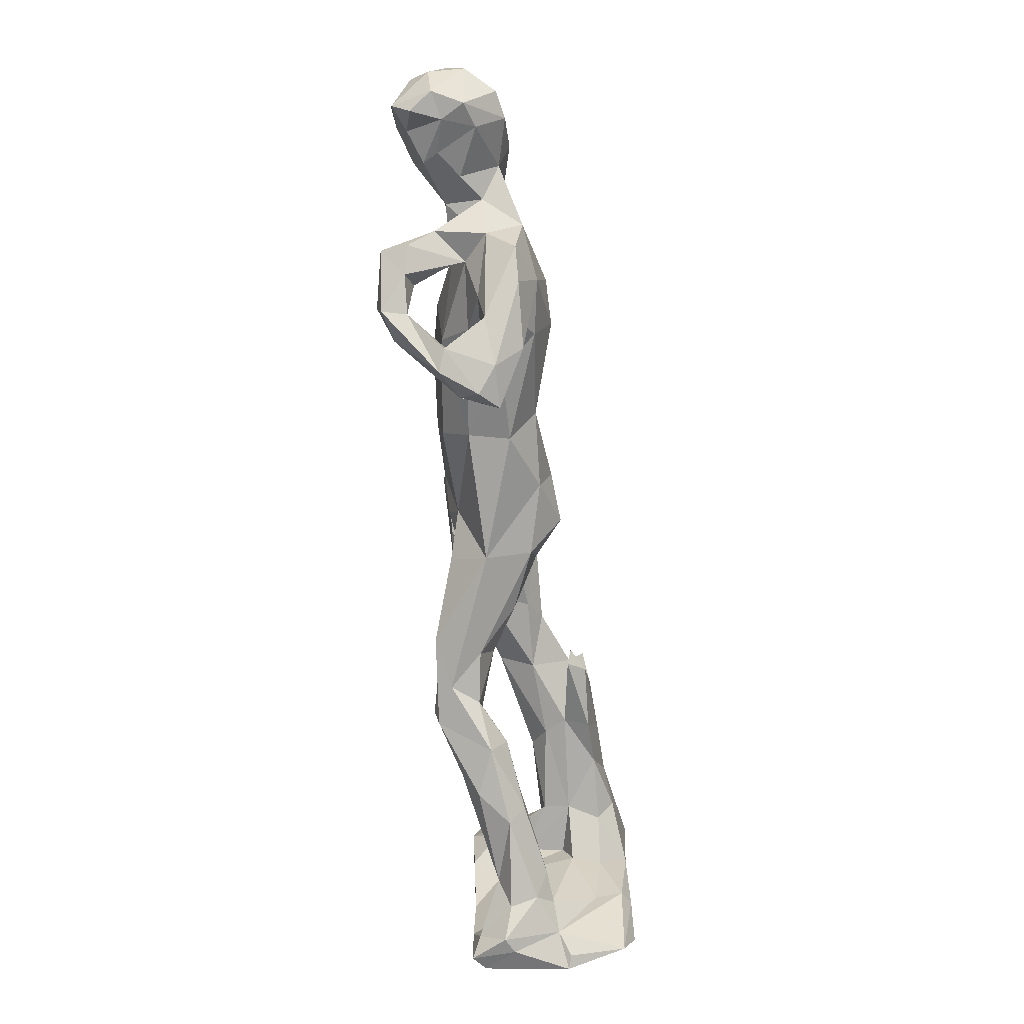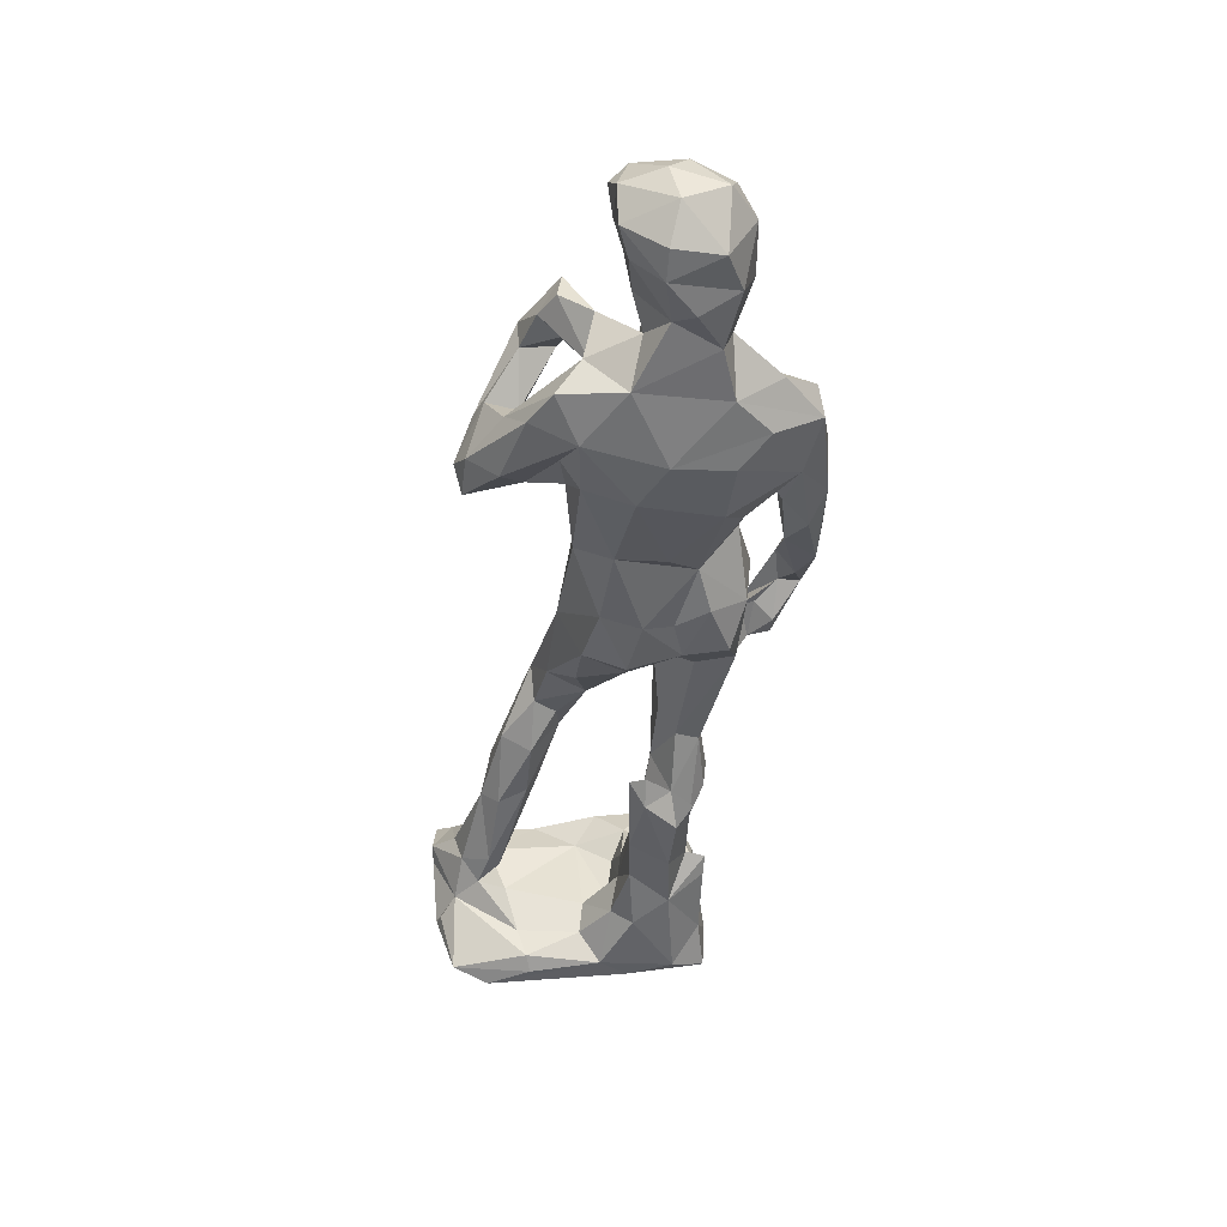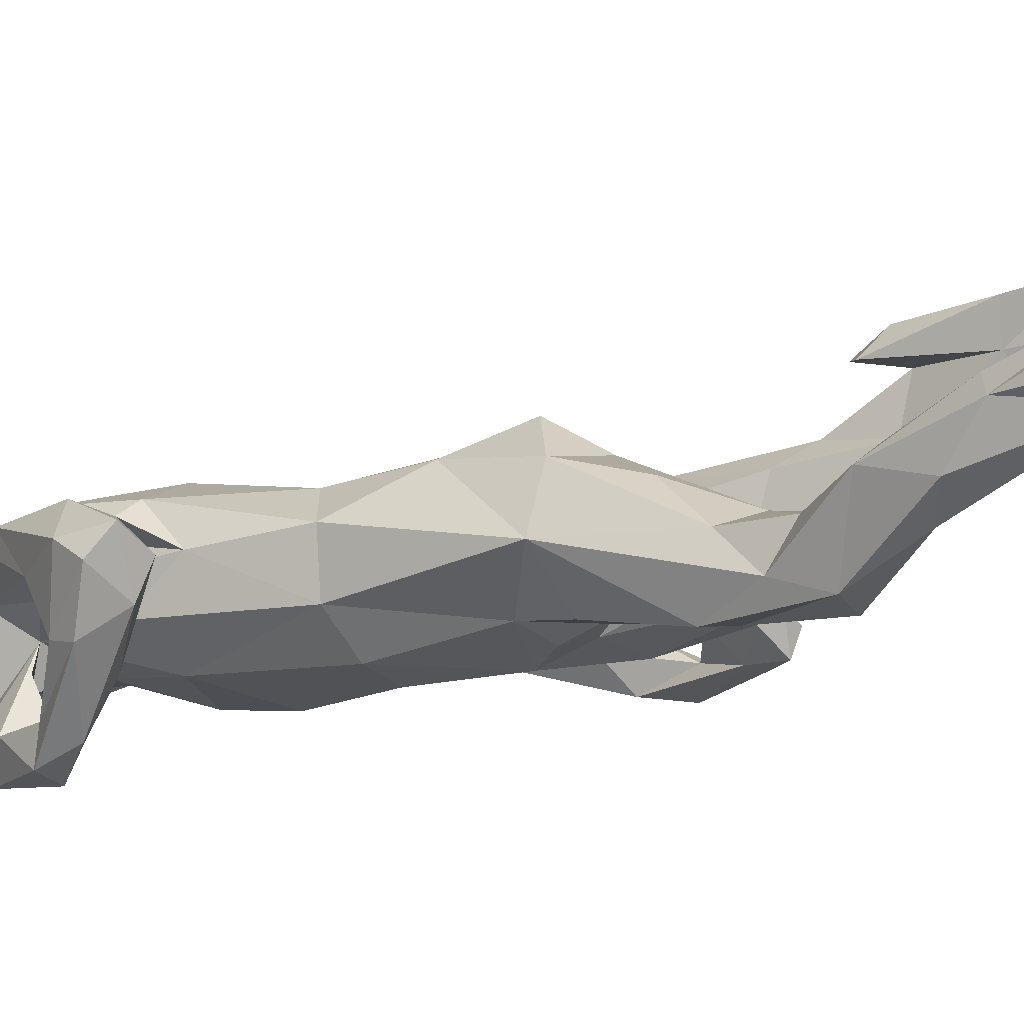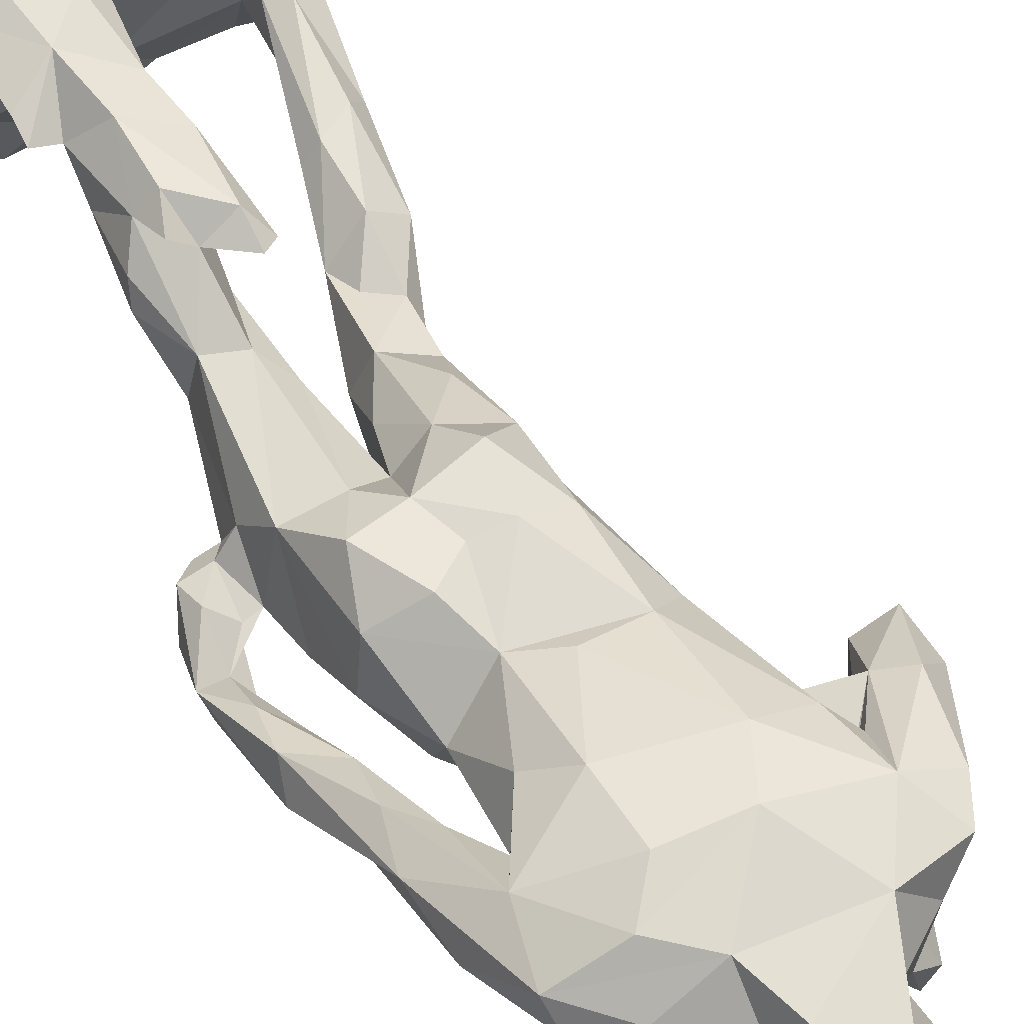
<metadata>
{"format":"obj","ext":"obj","renderer":"f3d","projection":"perspective","resolution":1024,"background":"white","views":[{"elev":23.3,"azim":-91.2,"up":"+Y"},{"elev":54.7,"azim":-4.4,"up":"+Y"},{"elev":-13.5,"azim":-64.5,"up":"+Z"},{"elev":48.6,"azim":141.6,"up":"+Z"}]}
</metadata>
<code>
o Low-Poly-David-Meters
v -0.31 4.54 -0.06153
v -0.3164 4.54 -0.05269
v -0.3137 4.53 -0.05361
v 0.1175 5.09 -0.2726
v 0.2097 4.818 -0.4345
v -0.1127 4.927 -0.3419
v -0.3486 2.84 -0.2118
v -0.2184 2.823 0.1085
v -0.1123 3.299 0.172
v -1.175 0.101 0.7675
v -1.139 0.2276 0.2936
v -1.248 0.1008 0.3787
v -0.4892 4.678 -0.7235
v -0.4858 4.698 -0.8959
v -0.7693 4.368 -0.5143
v -0.2493 3.704 -0.04284
v -0.02432 3.812 0.1413
v -0.2068 4.448 0.1266
v 0.6169 6.091 -0.4501
v 0.6752 5.89 -0.6736
v 0.4262 6.047 -0.6991
v 1.122 4.755 -0.262
v 1.15 4.657 -0.1045
v 1.21 4.32 -0.2699
v 0.5508 -0.001342 -0.08951
v 0.5298 0.1341 0.06681
v 0.5713 0.03149 0.555
v -0.1373 4.955 -0.6098
v -0.07391 5.13 -0.5448
v -0.002324 5.056 -0.4724
v 0.3476 6.133 -0.3356
v 0.04302 6.042 -0.5581
v 0.03492 5.965 -0.3424
v 0.8948 4.2 -0.3095
v 0.6943 4.188 -0.4916
v 0.998 4.594 -0.4172
v 0.3208 1.67 0.4198
v 0.3593 2.03 0.2117
v 0.2093 1.688 0.141
v -0.182 2.017 -0.1612
v 0.04962 2.676 0.1552
v -0.2515 2.397 -0.013
v 0.7203 3.989 0.03229
v 0.8363 4.114 -0.1994
v 1.03 4.351 0.01801
v -0.4911 4.492 -0.8122
v -0.3279 4.67 -0.9305
v -0.2782 4.621 -0.7683
v 0.8013 2.94 -0.3161
v 0.7994 2.662 -0.3025
v 0.6844 2.41 -0.3548
v -1.138 0.1996 -0.2757
v -1.28 0.2668 -0.09711
v -1.117 0.4339 -0.05057
v -0.2198 4.796 -0.6847
v -0.3806 4.92 -0.7399
v 0.659 2.991 0.2531
v 0.7747 3.217 0.05612
v 0.5403 3.329 0.2053
v 0.375 2.979 0.2631
v 0.1361 3.277 0.2635
v 0.03654 2.963 0.3289
v 0.181 5.747 -0.7238
v 0.1277 5.927 -0.8194
v 0.4046 5.725 -0.8015
v -0.7901 0.2154 0.2475
v -0.7226 0.2285 0.5849
v -0.2633 0.2712 0.4354
v -0.9332 0.06896 -0.3246
v -0.5603 0.04748 -0.3061
v -1.238 -0.01062 -0.2348
v 0.284 3.778 0.1545
v 0.5919 4.204 0.1884
v 0.08751 4.428 0.2509
v 0.7588 5.862 -0.4265
v 0.5698 5.925 -0.1252
v 0.506 0.3534 0.7056
v 0.532 0.06777 0.8571
v -0.9478 0.009346 0.8623
v -0.1738 0.1824 0.85
v -0.6535 0.1307 0.856
v -0.6722 0.2321 0.7819
v 0.005877 0.01354 0.8643
v 0.4278 4.468 -0.5435
v 0.4362 4.128 -0.5741
v -0.0347 4.355 -0.5054
v 1.138 2.827 -0.5289
v 0.8306 2.34 -0.4639
v 0.8318 2.525 -0.4667
v 0.1877 0.4284 0.2093
v 0.2464 0.568 0.3748
v 0.3457 0.2494 0.3561
v 0.4384 1.135 0.2656
v 0.5319 1.842 -0.08901
v 0.571 1.577 0.1676
v -0.2786 4.225 -0.09855
v -0.3108 4.571 0.01396
v -0.5188 1.902 -0.4653
v -0.3673 2.204 -0.5789
v 0.6093 5.72 -0.7159
v 0.4673 5.852 -0.838
v 0.5264 0.2596 0.4029
v 0.3176 0.1465 0.8835
v 0.5385 0.8049 0.5569
v 0.5547 0.9298 0.4936
v 0.2951 0.734 0.702
v 0.4501 0.08102 -0.2675
v -0.6257 -0.03211 0.1448
v 0.2145 2.632 -0.25
v -0.1279 1.918 -0.4426
v -0.126 2.143 -0.5349
v -0.209 4.83 0.1405
v -0.5084 4.369 -0.01171
v -0.2303 5.039 -0.9004
v 0.2577 2.18 0.1018
v 0.2296 2.665 -0.0067
v 0.2523 2.263 -0.2109
v 0.3535 0.2099 -0.02038
v 0.7285 2.669 0.07978
v 0.8225 3.248 -0.2179
v -0.4801 4.896 0.009233
v -0.3289 5.092 -0.00748
v -1.282 0.009064 0.3608
v 1.142 3.62 -0.3324
v 1.006 3.484 -0.1769
v 1.02 3.897 -0.3589
v -0.5535 1.475 -0.0712
v -0.7427 1.507 -0.1854
v -0.7913 1.06 0.05208
v 0.05366 1.779 0.395
v 0.04144 1.261 0.557
v 0.1437 1.686 0.5326
v 0.158 1.844 0.4216
v 0.1045 1.274 0.3807
v -0.09942 0.01726 -0.3149
v 0.6439 5.49 -0.5092
v 0.4567 5.254 -0.5014
v -0.1965 4.906 -0.4802
v -0.3128 4.529 -0.1485
v -0.2443 4.494 -0.326
v 0.4168 5.59 -0.03155
v 0.5641 5.298 -0.0651
v 0.6623 5.649 -0.1404
v 0.3684 0.6051 0.3925
v 0.4265 0.9653 0.47
v -0.7018 4.512 -0.4816
v -0.8938 4.262 -0.2572
v -0.8227 4.433 -0.1499
v -0.4812 4.358 -0.5802
v -0.5111 4.444 -0.4662
v -0.597 4.69 -0.2157
v 0.0201 5.858 -0.4894
v 0.08033 5.796 -0.263
v -0.3571 1.467 -0.2828
v -0.6545 1.266 -0.3971
v -0.3787 1.624 -0.595
v -1.253 0.08955 -0.3302
v -0.02074 0.5814 0.413
v 0.1248 1.165 0.2376
v -0.2683 5.087 -0.7211
v -0.6963 4.171 -0.3856
v 0.731 3.633 -0.1889
v 0.4722 3.599 0.09071
v 0.2397 1.002 0.1424
v 0.006194 5.917 -0.6955
v 0.07196 2.346 -0.1049
v 0.4621 2.742 0.1554
v -0.8579 4.153 -0.1196
v -0.4235 2.123 -0.2574
v 0.3063 6.119 -0.5788
v 0.3242 3.223 0.2187
v 1.085 4.199 -0.375
v -0.1499 2.745 -0.4628
v 0.1241 2.774 -0.4229
v -0.8934 0.1929 -0.0792
v -0.8854 0.5756 0.2119
v -0.5976 1.134 0.01453
v 1.175 2.773 -0.3823
v 0.9983 2.572 -0.2355
v 0.9935 2.406 -0.2708
v -1.283 0.1629 -0.02738
v 1.063 3.047 -0.5014
v 1.255 3.426 -0.3097
v -0.1348 4.937 -0.8309
v -0.6411 4.49 0.03767
v -0.5224 1.101 -0.1006
v -0.7712 0.6193 -0.0581
v -0.5338 1.162 -0.2697
v 0.304 2.861 -0.431
v 0.3452 1.475 0.5808
v -0.5616 1.632 -0.5596
v 0.3274 1.696 -0.09966
v 0.09868 5.553 -0.6146
v -0.08598 0.5165 0.6386
v -0.3015 0.2526 0.6449
v 0.992 3.181 -0.3314
v -0.9191 0.5298 -0.1384
v -0.9068 1.003 -0.05815
v -0.8187 1.189 -0.2758
v 0.4796 0.541 0.5266
v 0.7529 5.517 -0.3627
v 0.07026 5.133 0.0492
v 0.2918 5.486 -0.1072
v 0.1572 5.288 -0.2217
v -0.0374 0.204 0.08838
v 0.01481 0.558 0.2283
v 0.06689 0.2592 -0.1267
v 0.9261 4.933 -0.17
v -0.1948 3.712 -0.3292
v -0.3795 4.762 -0.2572
v 0.2529 5.817 -0.06485
v 0.5452 1.527 0.3011
v 0.4406 1.424 0.4591
v 0.2942 1.124 0.6423
v 0.3261 5.496 -0.6861
v 0.1927 5.248 -0.4714
v 1.037 2.778 -0.4005
v 0.5287 3.743 -0.462
v -0.9705 0.3706 0.2624
v -1.07 0.4798 0.137
v 0.4923 4.906 -0.4027
v 0.6389 5.206 -0.2679
v 0.801 4.828 -0.3553
v 0.107 5.458 -0.3685
v 0.8879 2.655 -0.3296
v 0.8437 2.432 -0.2287
v 0.964 3.924 -0.129
v 1.115 3.773 -0.04884
v -0.8192 0.4395 0.1798
v -0.09054 0.2316 0.3712
v -0.281 0.1427 -0.09068
v 0.2795 3.628 -0.5517
v 0.05497 0.5538 0.7572
v 0.7476 2.444 -0.09558
v 0.744 2.328 -0.2916
v 1.217 4.006 -0.1146
v 0.4129 2.164 -0.3168
v -0.5139 1.776 -0.2684
v -0.375 1.666 -0.2465
v 0.4178 3.166 -0.5061
v 0.5689 2.775 -0.4683
v 0.01215 3.054 -0.41
v 0.1891 2.965 -0.4732
v -0.5061 4.311 -0.1644
v -0.4565 4.488 -0.2384
v 1.205 3.312 -0.1587
v 0.07064 5.624 -0.519
v 0.009655 3.652 -0.5125
v 0.2426 0.1461 -0.3205
v -0.1232 0.153 -0.3141
v 0.5158 1.908 0.1797
v 1.109 3.043 -0.2473
v 0.6335 4.987 0.02826
v 0.04275 0.9516 0.6057
v -0.6694 4.107 -0.2094
v -0.1638 5.139 -0.2009
v 1.078 2.523 -0.4441
v 0.4531 1.659 0.5314
v 0.8401 4.757 0.06894
v 0.2714 4.69 0.2181
v 0.6425 4.591 0.1778
v 0.2722 5.995 -0.1268
v -0.3078 4.54 -0.04338
v 0.6811 3.48 -0.4303
v 0.8569 2.303 -0.3344
f 1 2 3
f 4 5 6
f 7 8 9
f 10 11 12
f 13 14 15
f 16 17 18
f 19 20 21
f 22 23 24
f 25 26 27
f 28 29 30
f 31 32 33
f 34 35 36
f 37 38 39
f 40 41 42
f 43 44 45
f 46 47 48
f 49 50 51
f 52 53 54
f 13 55 56
f 57 58 59
f 60 61 62
f 63 64 65
f 66 67 68
f 69 70 71
f 72 73 74
f 75 19 76
f 19 31 76
f 27 77 78
f 79 80 81
f 67 11 82
f 80 79 83
f 84 85 86
f 87 88 89
f 90 91 92
f 93 94 95
f 5 84 86
f 96 18 97
f 98 7 99
f 20 100 101
f 26 102 27
f 78 103 83
f 104 105 106
f 107 25 108
f 25 27 108
f 109 110 111
f 97 112 113
f 56 114 14
f 78 83 108
f 60 62 41
f 83 79 108
f 115 116 117
f 26 107 118
f 58 119 120
f 121 112 122
f 10 123 108
f 124 125 126
f 127 128 129
f 130 131 132
f 133 37 134
f 135 107 108
f 134 37 39
f 65 136 137
f 55 138 56
f 75 20 19
f 96 139 140
f 141 142 143
f 71 108 123
f 144 145 105
f 26 25 107
f 146 147 148
f 27 78 108
f 149 48 150
f 148 151 146
f 33 152 153
f 79 10 108
f 74 112 18
f 154 155 156
f 53 52 157
f 158 134 159
f 100 136 65
f 160 29 114
f 161 147 15
f 58 162 163
f 164 94 93
f 28 30 6
f 119 50 49
f 126 125 34
f 64 165 32
f 166 40 110
f 47 14 114
f 60 167 57
f 135 108 70
f 147 161 168
f 40 42 169
f 31 170 32
f 59 163 171
f 36 172 34
f 111 173 174
f 52 175 69
f 176 177 129
f 178 179 180
f 82 11 10
f 123 11 181
f 19 21 170
f 87 182 183
f 163 61 171
f 28 184 29
f 121 148 185
f 186 187 188
f 117 116 109
f 189 109 174
f 190 37 132
f 128 98 191
f 192 39 117
f 63 193 152
f 194 195 80
f 182 196 124
f 102 26 118
f 197 198 199
f 200 77 102
f 97 18 112
f 20 75 201
f 191 98 99
f 202 203 204
f 205 206 207
f 22 208 23
f 104 106 77
f 96 140 209
f 210 140 139
f 182 87 89
f 141 143 211
f 212 93 95
f 213 214 145
f 204 4 29
f 205 158 206
f 70 108 71
f 133 132 37
f 141 203 142
f 156 155 191
f 169 7 98
f 144 91 145
f 192 159 39
f 215 216 193
f 196 182 217
f 218 35 162
f 182 124 183
f 219 176 220
f 203 141 211
f 197 52 54
f 221 222 223
f 224 216 204
f 225 226 179
f 206 158 159
f 190 214 213
f 132 133 130
f 227 228 45
f 179 178 217
f 177 176 229
f 230 205 231
f 200 102 144
f 232 86 85
f 233 80 103
f 226 234 235
f 146 13 15
f 223 222 208
f 80 233 194
f 23 45 236
f 177 154 127
f 138 28 6
f 168 113 185
f 217 89 50
f 39 159 134
f 115 39 38
f 11 219 220
f 142 222 201
f 219 66 175
f 237 192 117
f 238 127 239
f 189 240 241
f 206 159 164
f 51 237 241
f 174 242 243
f 36 22 24
f 181 11 53
f 91 164 93
f 92 91 144
f 84 35 85
f 5 86 6
f 244 245 139
f 51 235 94
f 34 44 35
f 157 181 53
f 183 236 246
f 218 85 35
f 247 193 224
f 248 240 242
f 68 158 230
f 207 249 250
f 153 203 211
f 94 251 95
f 160 6 29
f 214 190 132
f 221 84 5
f 252 217 178
f 146 15 147
f 167 116 115
f 171 61 60
f 9 8 62
f 48 149 46
f 90 207 206
f 186 154 177
f 225 179 217
f 253 23 208
f 191 155 199
f 69 157 52
f 254 233 106
f 113 168 255
f 202 122 112
f 150 146 151
f 17 16 9
f 161 15 46
f 222 221 137
f 151 245 150
f 193 63 215
f 16 7 9
f 94 234 251
f 256 202 204
f 227 45 44
f 53 220 54
f 245 210 139
f 118 207 90
f 224 204 203
f 145 91 93
f 184 48 47
f 7 209 242
f 68 67 195
f 145 106 105
f 118 107 249
f 239 154 40
f 30 29 4
f 41 40 166
f 257 178 180
f 251 38 37
f 106 145 214
f 99 111 191
f 33 153 211
f 222 137 136
f 72 74 17
f 175 187 229
f 178 246 252
f 135 250 249
f 252 196 217
f 34 227 44
f 166 116 41
f 44 162 35
f 56 6 160
f 199 198 128
f 50 234 226
f 152 33 32
f 223 208 22
f 230 158 205
f 68 230 231
f 3 139 96
f 46 149 161
f 80 195 82
f 184 28 55
f 73 163 43
f 163 73 72
f 247 153 152
f 232 240 248
f 238 128 127
f 140 210 6
f 82 81 80
f 128 238 98
f 173 111 99
f 56 138 6
f 209 140 86
f 43 162 44
f 254 131 134
f 216 137 221
f 218 232 85
f 24 172 36
f 56 14 13
f 143 76 211
f 222 253 208
f 142 203 202
f 217 182 89
f 143 142 201
f 107 135 249
f 117 109 189
f 246 178 183
f 36 223 22
f 258 213 37
f 162 58 120
f 74 18 17
f 130 133 134
f 123 10 12
f 103 77 106
f 112 121 185
f 98 238 169
f 127 154 239
f 109 116 166
f 61 17 9
f 210 256 6
f 58 57 119
f 245 244 150
f 166 110 109
f 113 1 3
f 198 129 128
f 89 51 50
f 111 110 156
f 189 237 117
f 259 23 253
f 23 236 24
f 201 100 20
f 246 125 252
f 104 200 144
f 70 250 135
f 198 220 176
f 212 95 251
f 30 4 6
f 12 11 123
f 88 87 257
f 114 184 47
f 115 38 167
f 102 92 144
f 120 119 49
f 154 186 188
f 106 214 254
f 209 7 16
f 188 155 154
f 47 46 14
f 91 90 164
f 210 245 151
f 78 77 103
f 197 199 155
f 241 240 49
f 190 258 37
f 128 191 199
f 101 64 21
f 143 201 75
f 198 54 220
f 260 73 261
f 183 178 87
f 241 237 189
f 256 151 122
f 157 71 181
f 254 134 158
f 231 205 207
f 126 34 172
f 234 94 235
f 260 74 73
f 244 255 149
f 178 257 87
f 256 29 6
f 130 134 131
f 124 126 172
f 60 59 171
f 24 236 124
f 253 142 202
f 86 140 6
f 194 158 68
f 253 260 259
f 65 215 63
f 118 90 92
f 197 187 175
f 72 17 163
f 40 154 110
f 67 82 195
f 188 187 155
f 204 216 4
f 189 243 240
f 194 68 195
f 59 60 57
f 234 119 251
f 59 58 163
f 259 45 23
f 246 228 125
f 168 148 147
f 51 94 237
f 244 139 113
f 73 43 45
f 184 55 48
f 227 125 228
f 258 190 213
f 169 8 7
f 222 142 253
f 161 255 168
f 204 29 256
f 211 76 262
f 236 183 124
f 152 32 165
f 247 152 193
f 210 151 256
f 263 96 97
f 2 1 97
f 113 2 97
f 263 97 1
f 1 139 263
f 96 263 113
f 3 96 113
f 2 263 3
f 2 113 263
f 139 1 113
f 185 148 168
f 45 261 73
f 122 151 121
f 112 185 113
f 263 139 3
f 132 131 214
f 202 256 122
f 29 184 114
f 160 114 56
f 13 48 55
f 150 48 13
f 55 28 138
f 13 146 150
f 216 5 4
f 244 113 255
f 96 209 16
f 16 18 96
f 149 150 244
f 161 149 255
f 260 261 259
f 216 221 5
f 15 14 46
f 209 248 242
f 70 231 250
f 202 260 253
f 202 112 260
f 21 64 170
f 143 75 76
f 211 262 33
f 86 232 248
f 165 63 152
f 64 63 165
f 101 65 64
f 222 136 201
f 203 153 224
f 247 224 153
f 216 224 193
f 197 54 198
f 137 215 65
f 100 201 136
f 31 19 170
f 215 137 216
f 49 240 264
f 264 232 218
f 109 111 174
f 248 209 86
f 84 36 35
f 173 7 242
f 125 227 34
f 236 45 228
f 172 24 124
f 218 162 264
f 163 162 43
f 17 61 163
f 232 264 240
f 242 240 243
f 264 120 49
f 162 120 264
f 236 228 246
f 125 196 252
f 100 65 101
f 196 125 124
f 8 41 62
f 82 10 81
f 79 81 10
f 66 219 67
f 219 229 176
f 67 219 11
f 31 33 262
f 99 7 173
f 8 42 41
f 8 169 42
f 169 238 40
f 239 40 238
f 177 127 129
f 27 102 77
f 110 154 156
f 111 156 191
f 197 155 187
f 198 176 129
f 186 177 229
f 229 187 186
f 69 71 157
f 175 52 197
f 123 181 71
f 229 219 175
f 45 259 261
f 53 11 220
f 121 151 148
f 70 69 175
f 231 70 175
f 207 250 231
f 231 175 66
f 61 9 62
f 213 93 212
f 131 254 214
f 213 251 37
f 251 213 212
f 254 158 194
f 93 213 145
f 77 200 104
f 36 84 223
f 144 105 104
f 254 194 233
f 83 103 80
f 233 103 106
f 173 242 174
f 41 116 60
f 116 167 60
f 119 167 38
f 189 174 243
f 74 260 112
f 50 226 225
f 50 119 234
f 180 179 226
f 167 119 57
f 217 50 225
f 119 38 251
f 101 21 20
f 68 231 66
f 117 39 115
f 237 94 192
f 51 88 235
f 88 51 89
f 226 265 180
f 235 265 226
f 265 88 257
f 221 223 84
f 235 88 265
f 180 265 257
f 164 192 94
f 192 164 159
f 90 206 164
f 118 249 207
f 92 102 118
f 76 31 262
f 64 32 170
f 49 51 241

</code>
